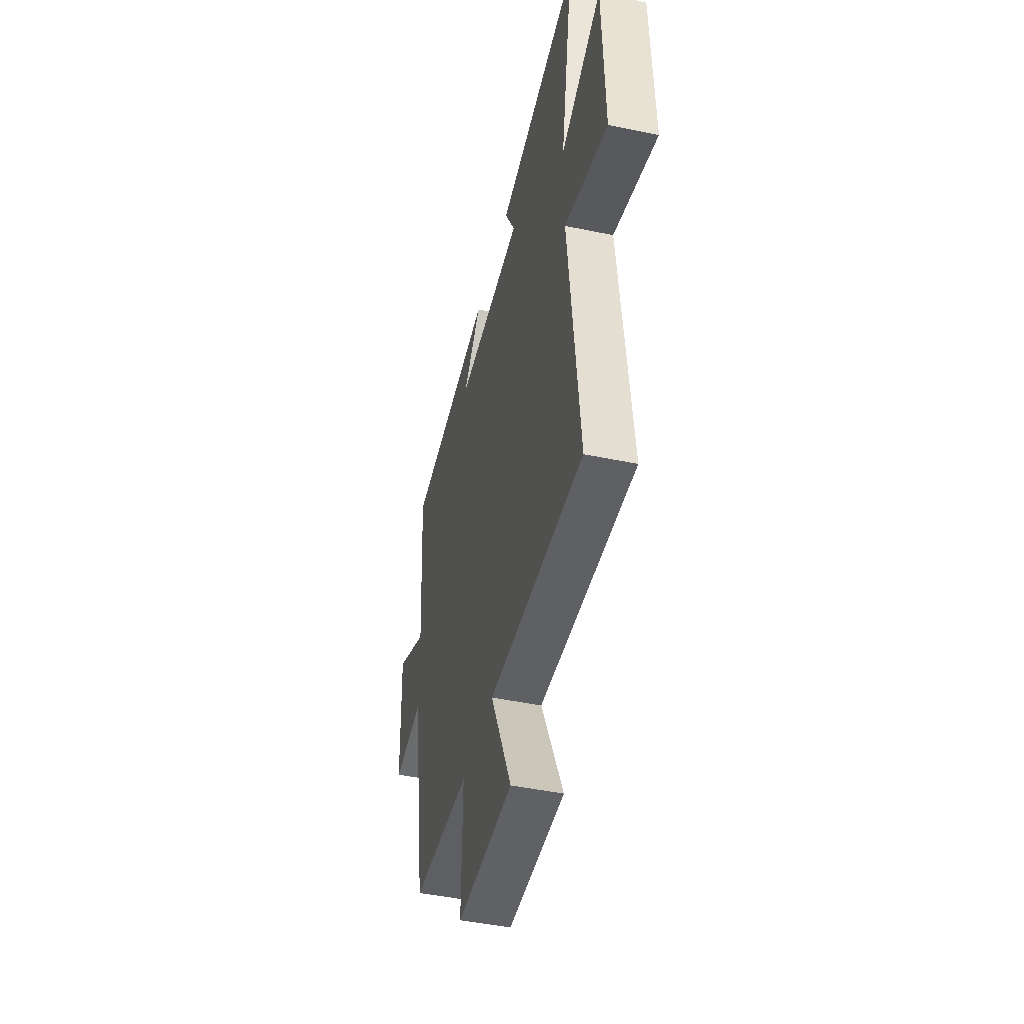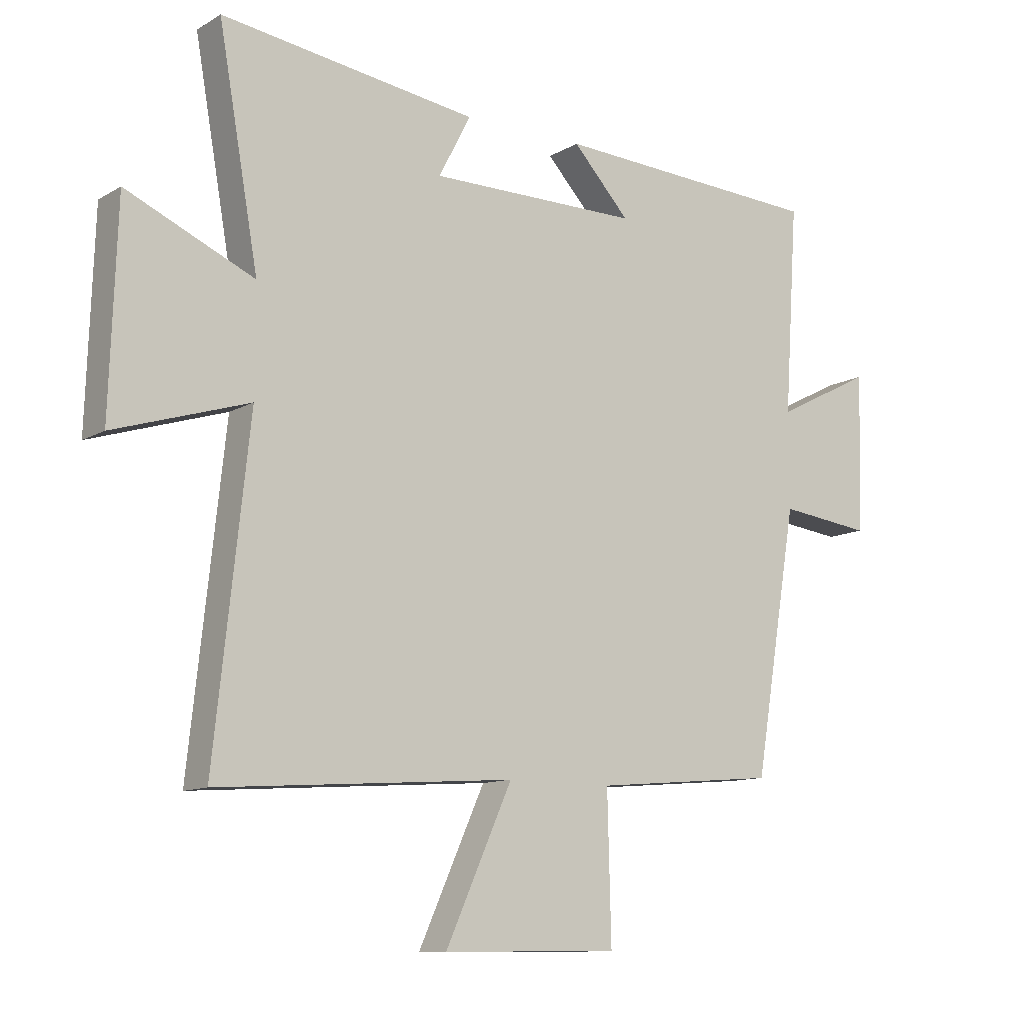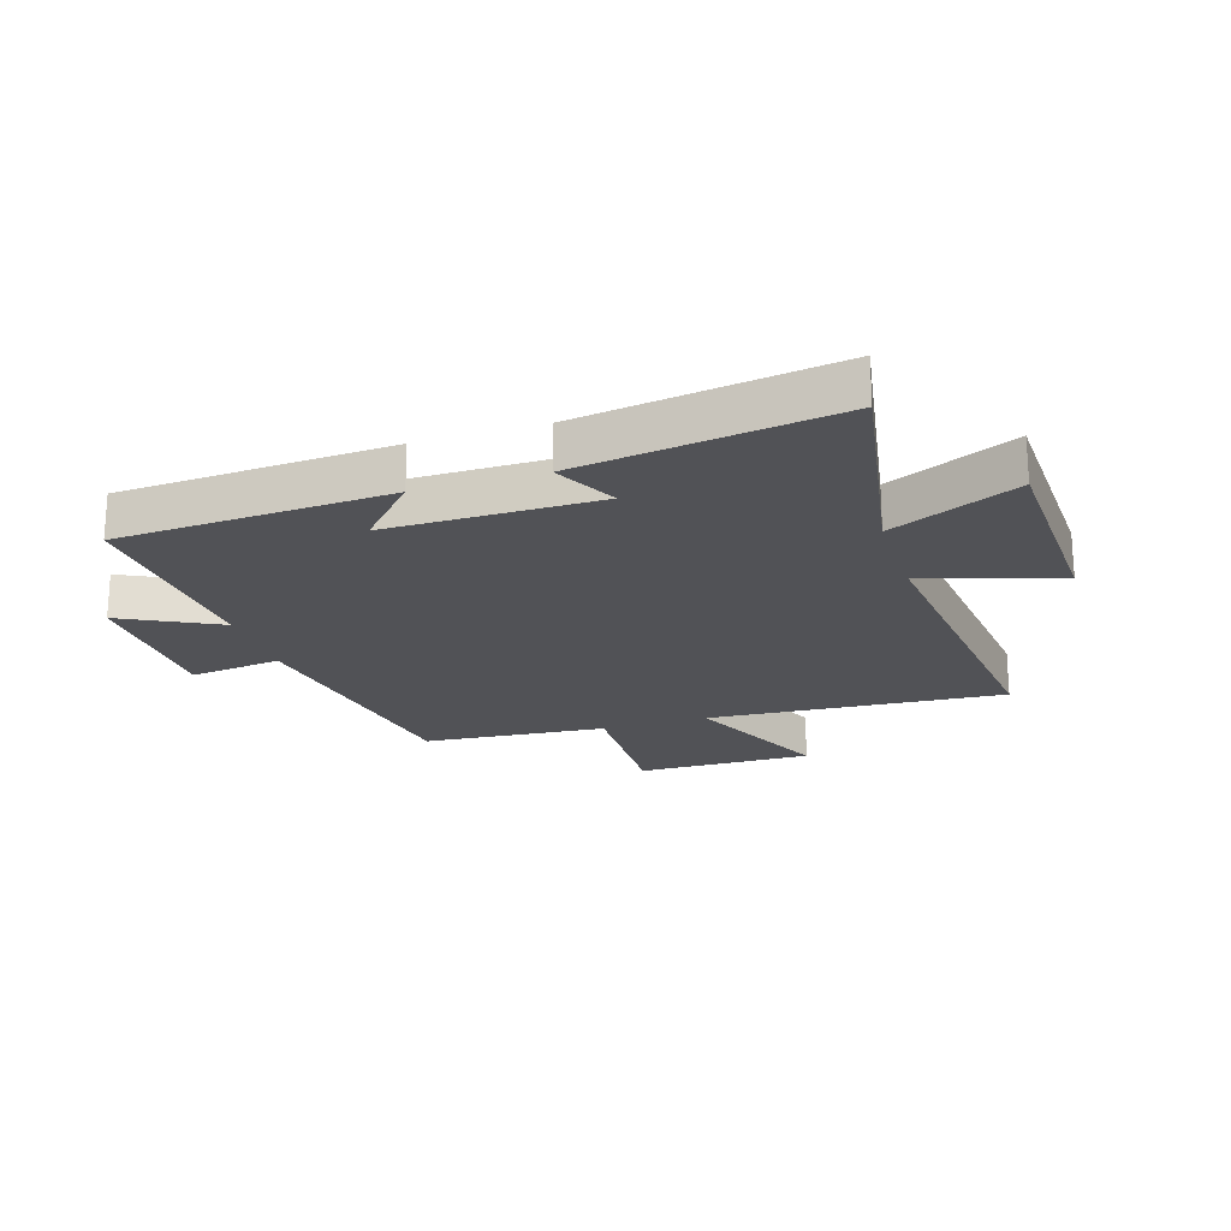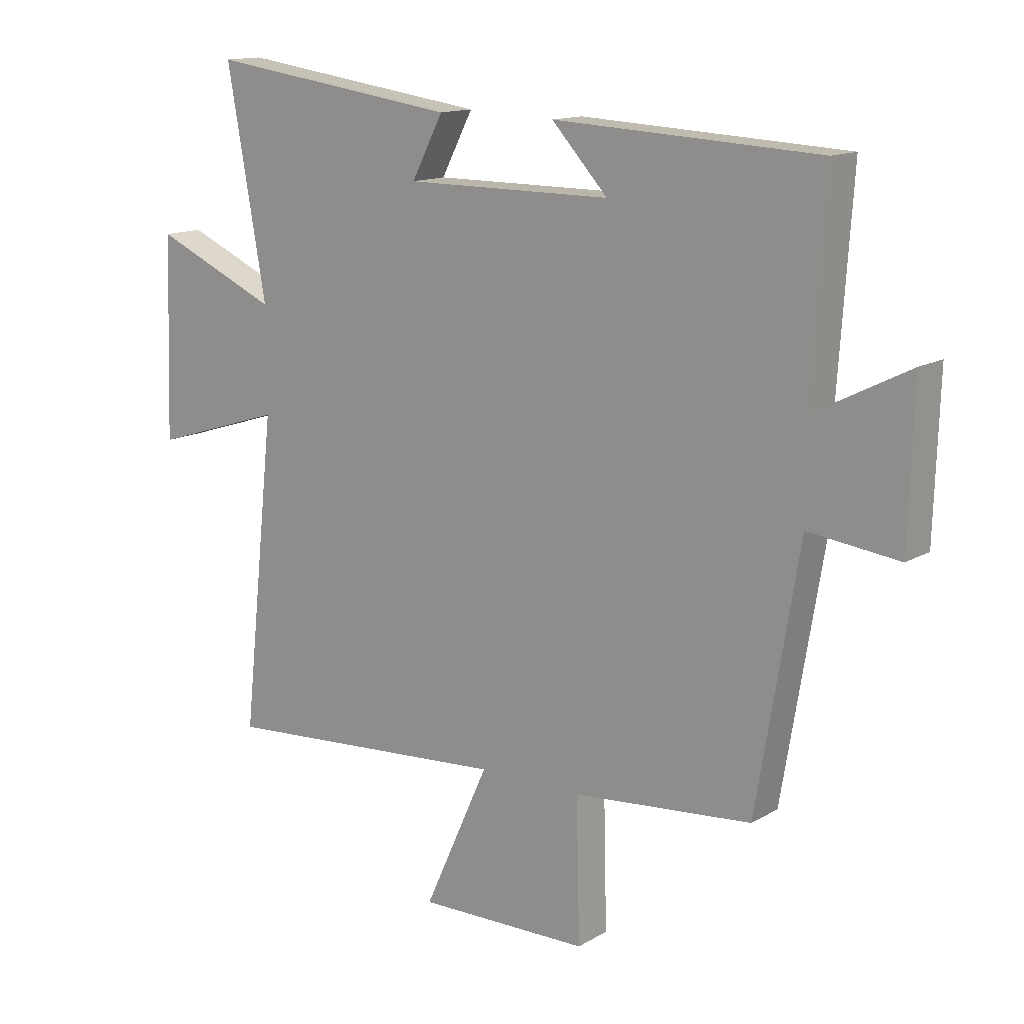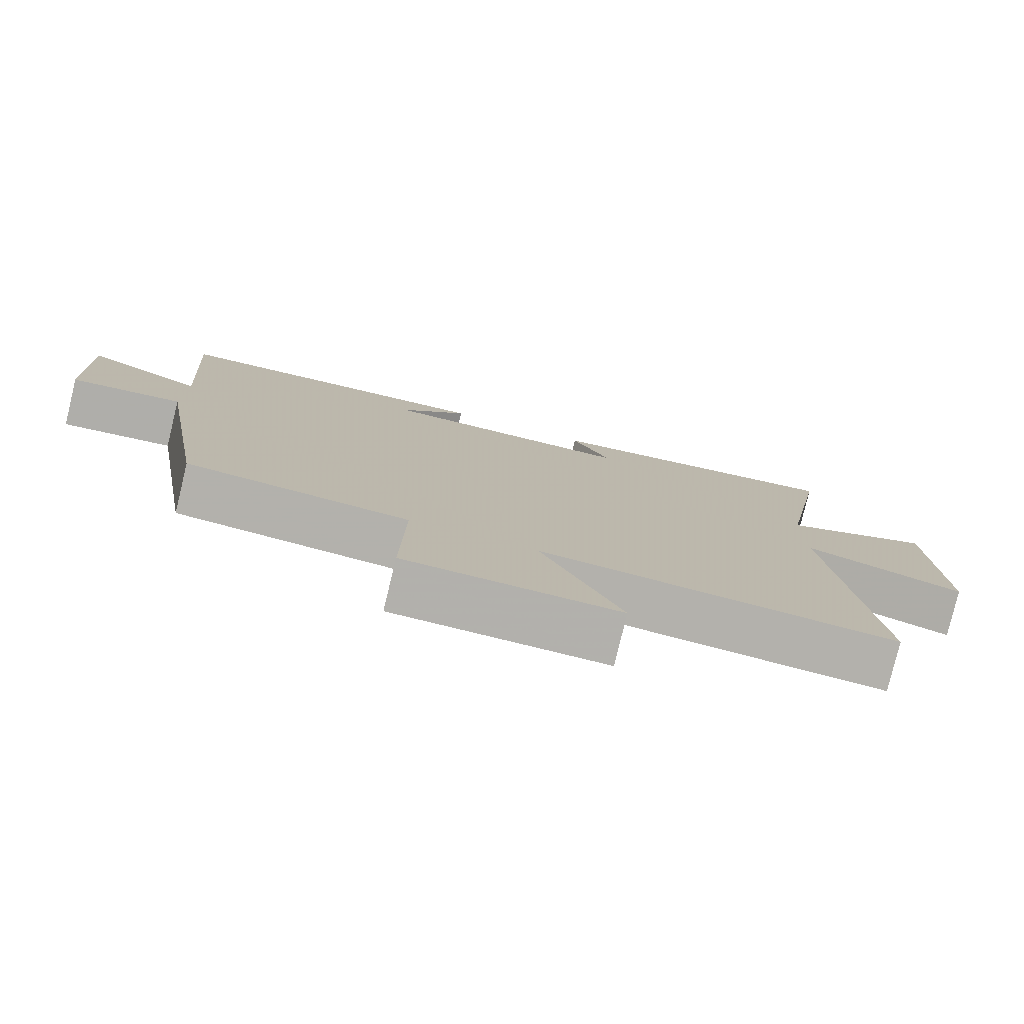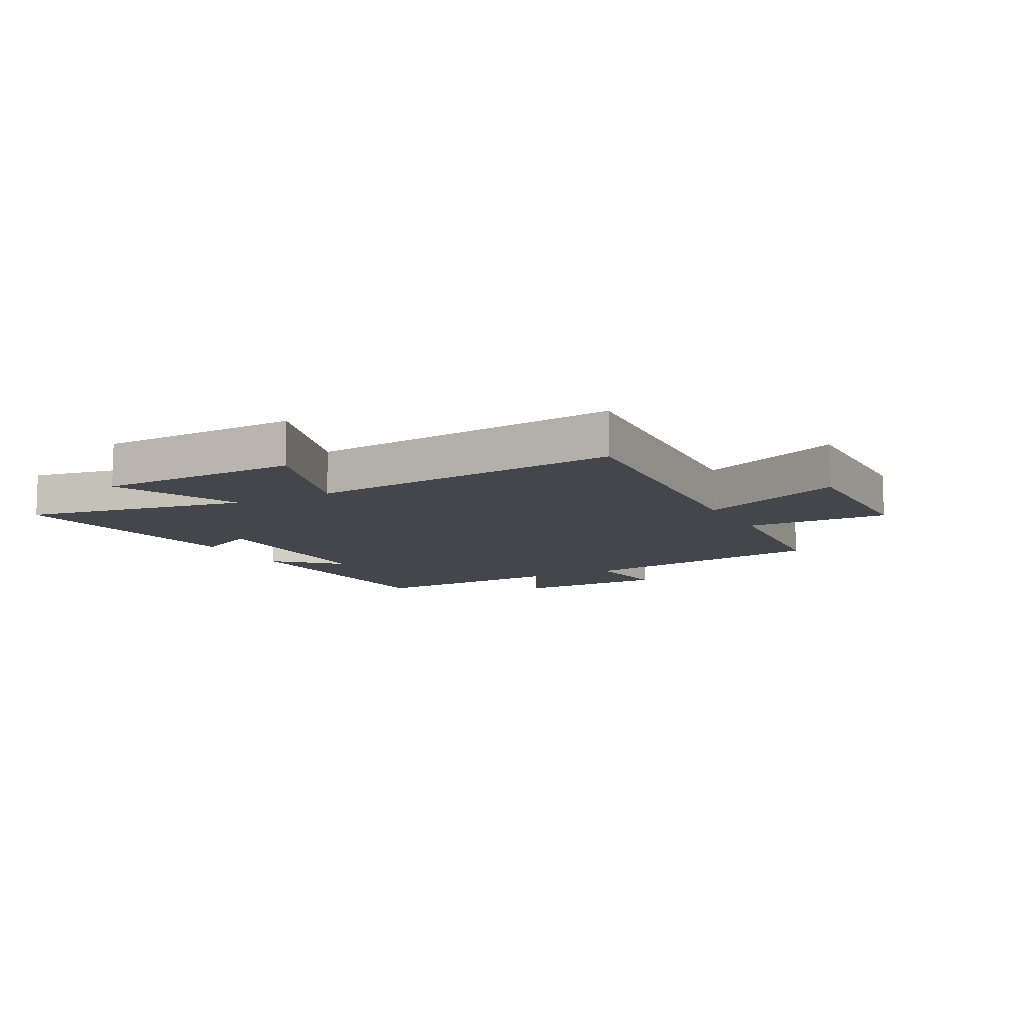
<metadata>
{"format":"obj","ext":"obj","renderer":"f3d","projection":"perspective","resolution":1024,"background":"white","views":[{"elev":-46.3,"azim":76.6,"up":"+Z"},{"elev":-11.1,"azim":144.3,"up":"+Z"},{"elev":-21.3,"azim":17.7,"up":"+Y"},{"elev":13.8,"azim":-142.1,"up":"+Z"},{"elev":-78.8,"azim":-13.6,"up":"+Z"},{"elev":-10.1,"azim":117.8,"up":"+Y"}]}
</metadata>
<code>
v 0.558 0.07 -0.535
v 0.059 0.07 -0.5
v 0.171 0.07 -0.748
v -0.125 0.07 -0.744
v -0.119 0.07 -0.5
v -0.427 0.07 -0.473
v -0.5 0.07 -0.033
v -0.655 0.07 -0.052
v -0.663 0.07 0.212
v -0.5 0.07 0.129
v -0.523 0.07 0.476
v -0.068 0.07 0.5
v -0.164 0.07 0.396
v 0.19 0.07 0.396
v 0.136 0.07 0.5
v 0.567 0.07 0.561
v 0.5 0.07 0.181
v 0.714 0.07 0.276
v 0.726 0.07 -0.068
v 0.5 0.07 0.003
v 0.558 0 -0.535
v 0.059 0 -0.5
v 0.171 0 -0.748
v -0.125 0 -0.744
v -0.119 0 -0.5
v -0.427 0 -0.473
v -0.5 0 -0.033
v -0.655 0 -0.052
v -0.663 0 0.212
v -0.5 0 0.129
v -0.523 0 0.476
v -0.068 0 0.5
v -0.164 0 0.396
v 0.19 0 0.396
v 0.136 0 0.5
v 0.567 0 0.561
v 0.5 0 0.181
v 0.714 0 0.276
v 0.726 0 -0.068
v 0.5 0 0.003
f 17 18 19 20
f 14 15 16 17
f 13 14 17 20
f 10 11 12 13
f 20 1 2
f 13 20 2
f 10 13 2
f 7 8 9 10
f 7 10 2
f 6 7 2
f 5 6 2
f 2 3 4 5
f 40 39 38 37
f 37 36 35 34
f 40 37 34 33
f 33 32 31 30
f 22 21 40
f 22 40 33
f 22 33 30
f 30 29 28 27
f 22 30 27
f 22 27 26
f 22 26 25
f 25 24 23 22
f 1 21 22 2
f 2 22 23 3
f 3 23 24 4
f 4 24 25 5
f 5 25 26 6
f 6 26 27 7
f 7 27 28 8
f 8 28 29 9
f 9 29 30 10
f 10 30 31 11
f 11 31 32 12
f 12 32 33 13
f 13 33 34 14
f 14 34 35 15
f 15 35 36 16
f 16 36 37 17
f 17 37 38 18
f 18 38 39 19
f 19 39 40 20
f 20 40 21 1

</code>
